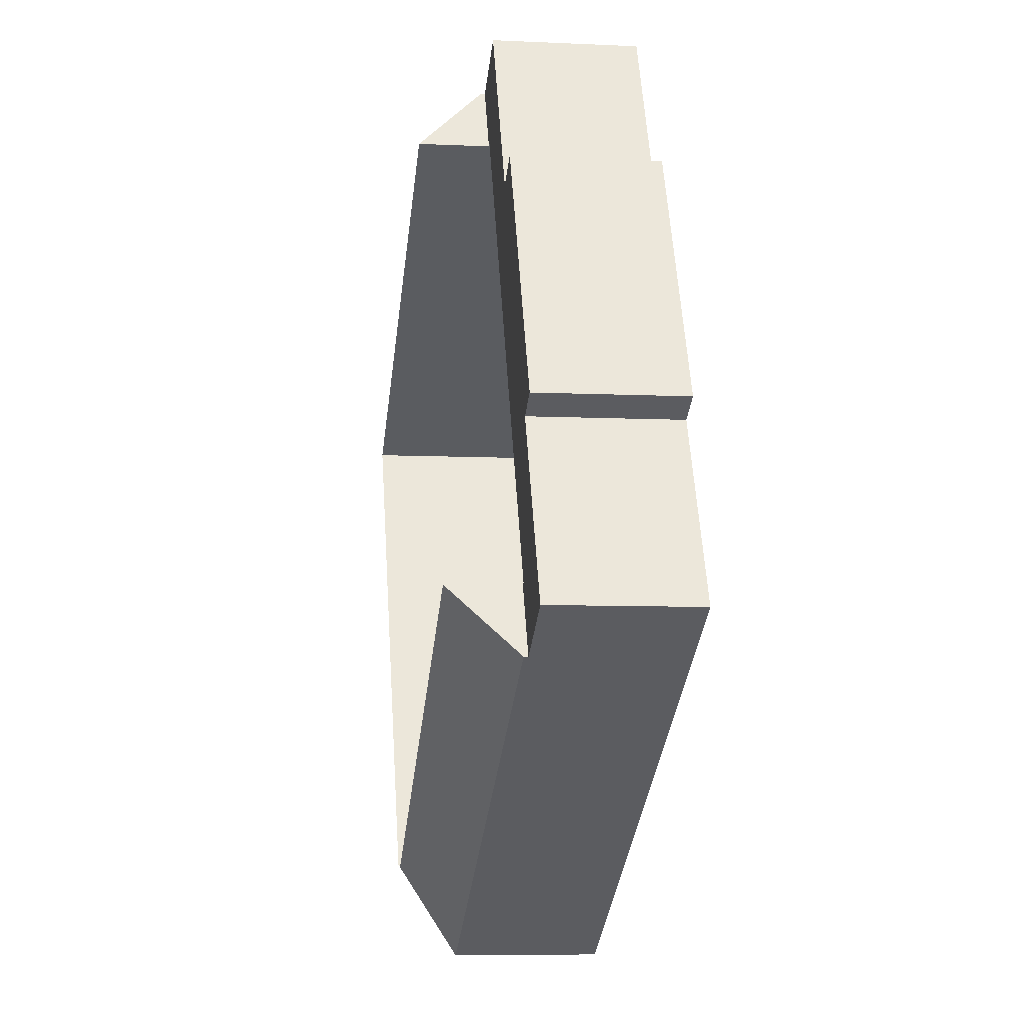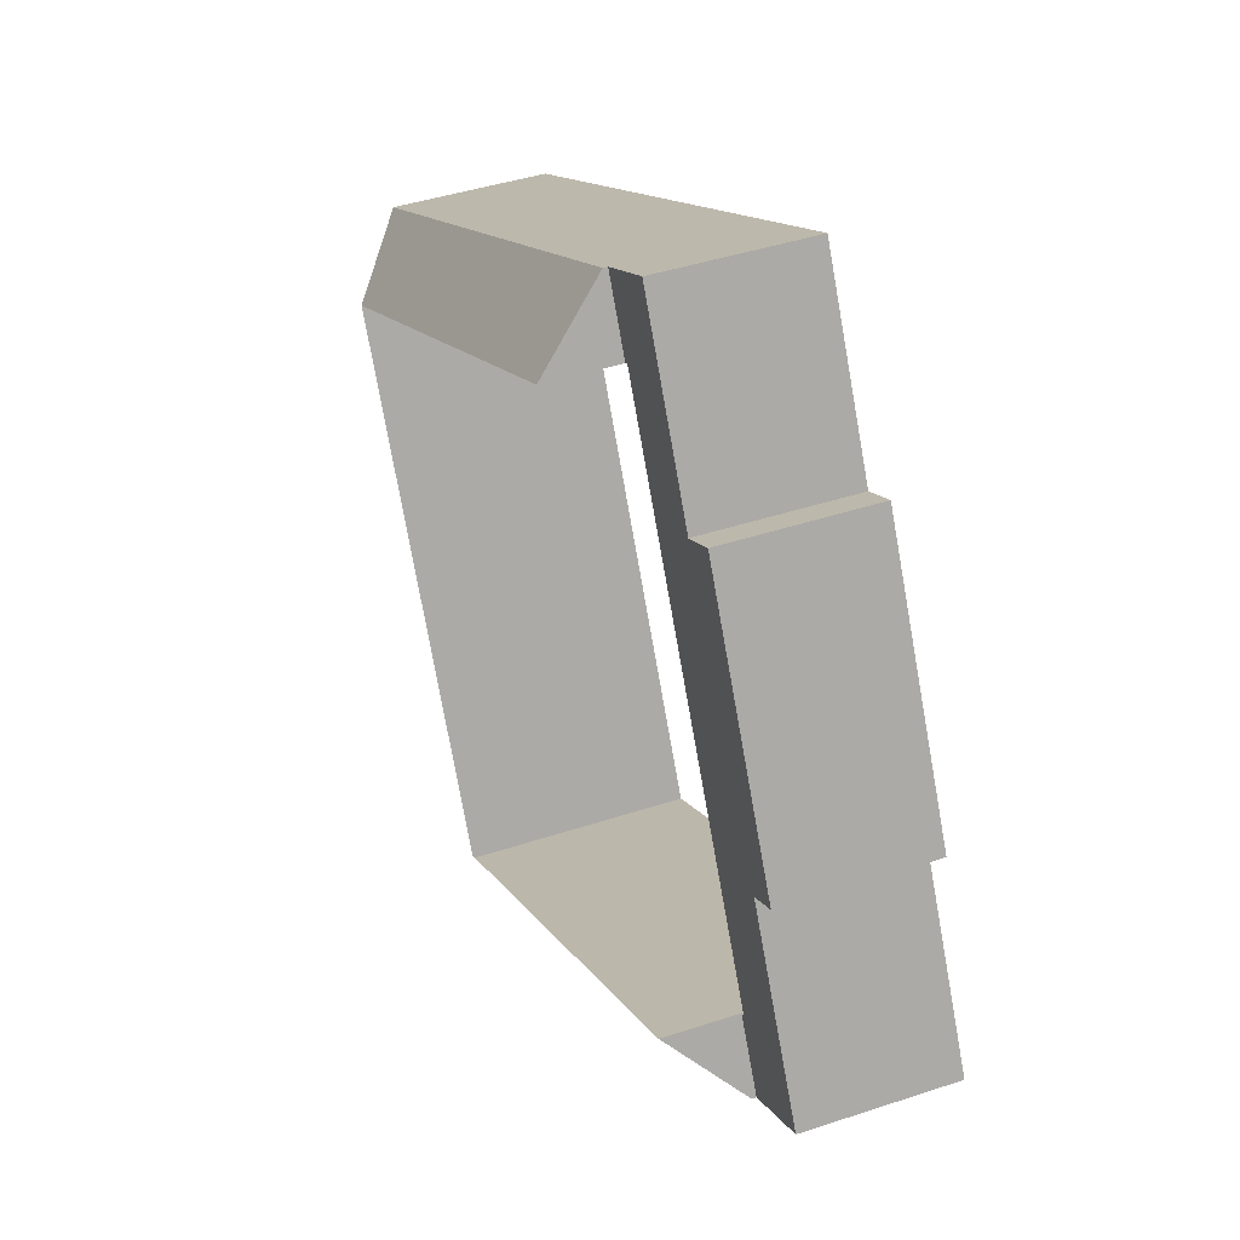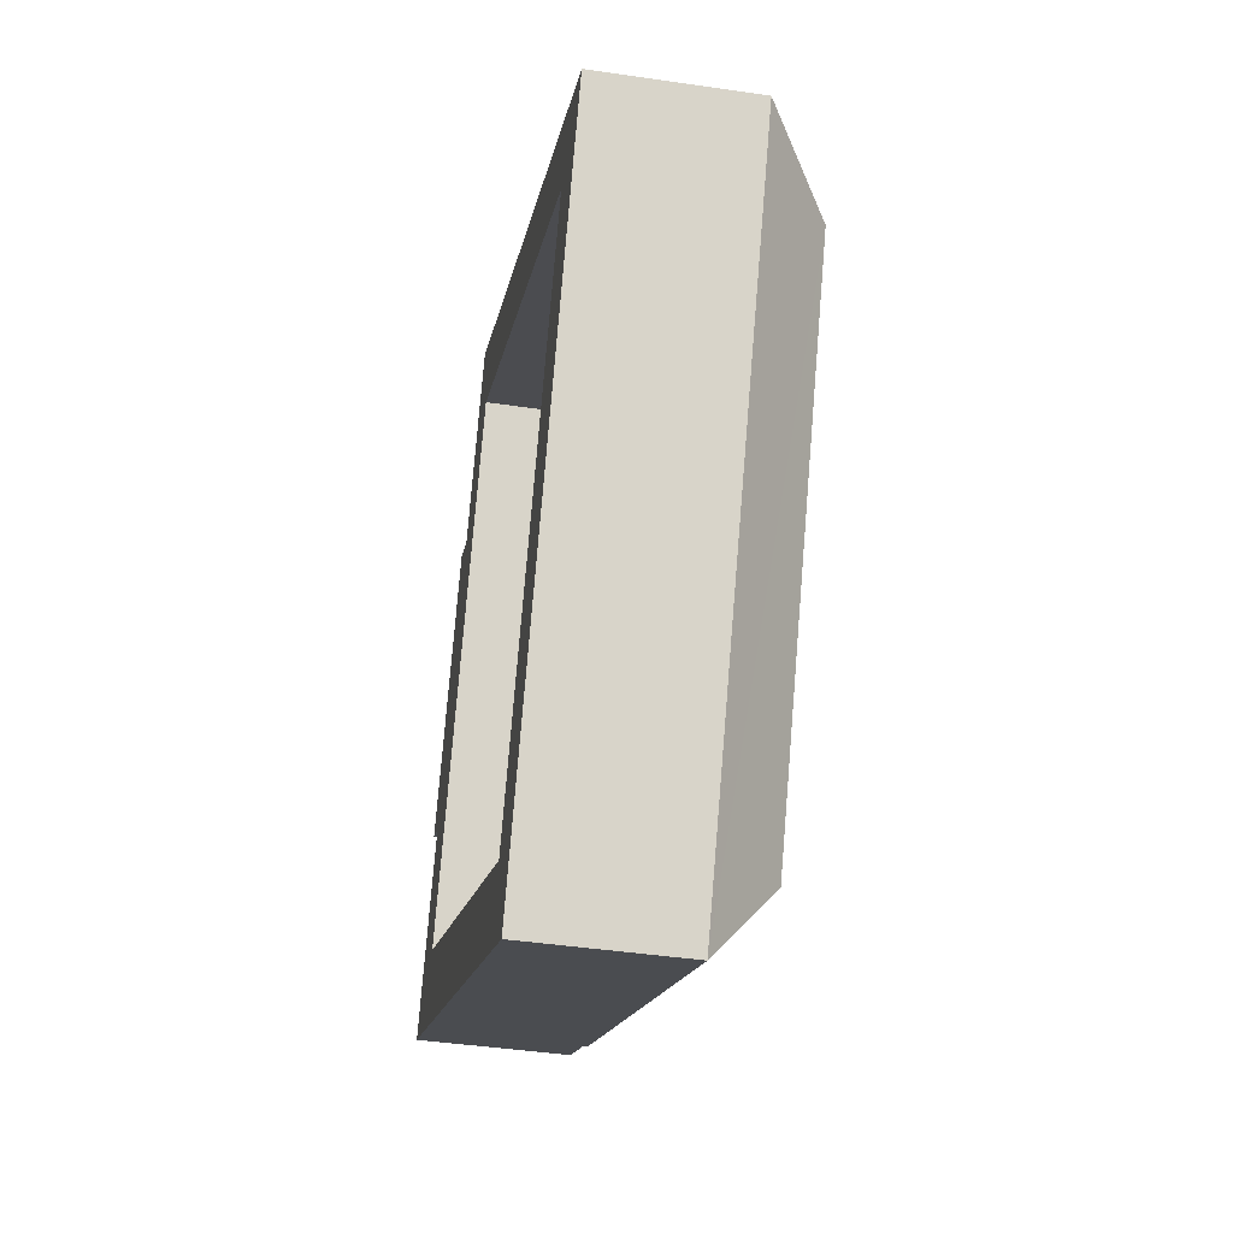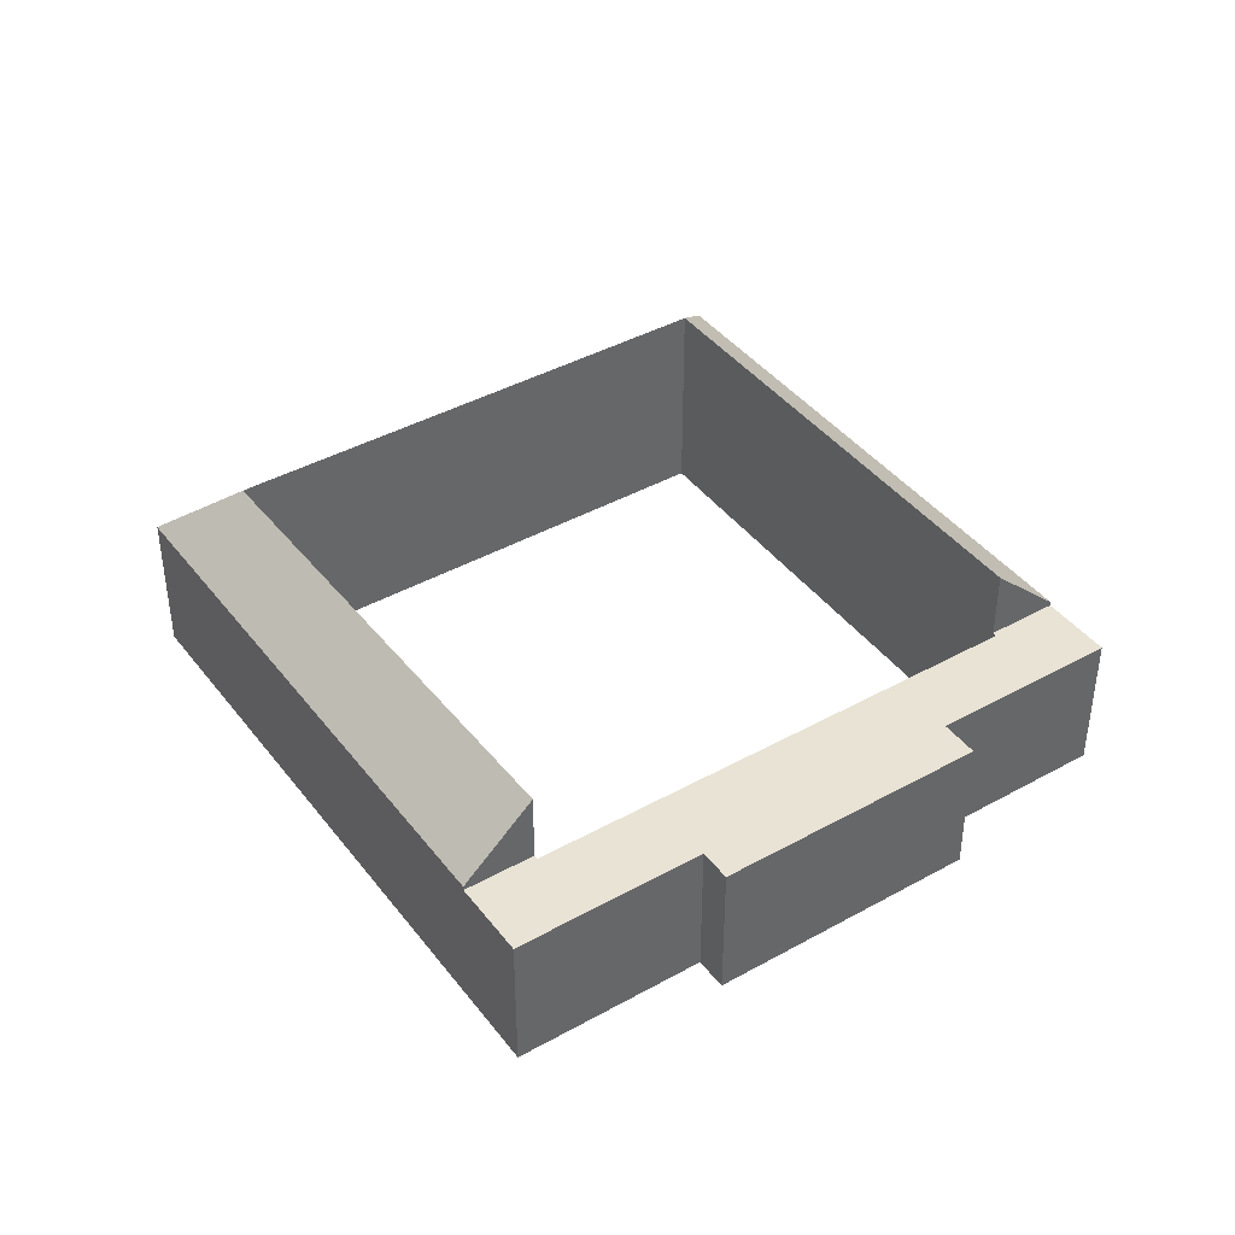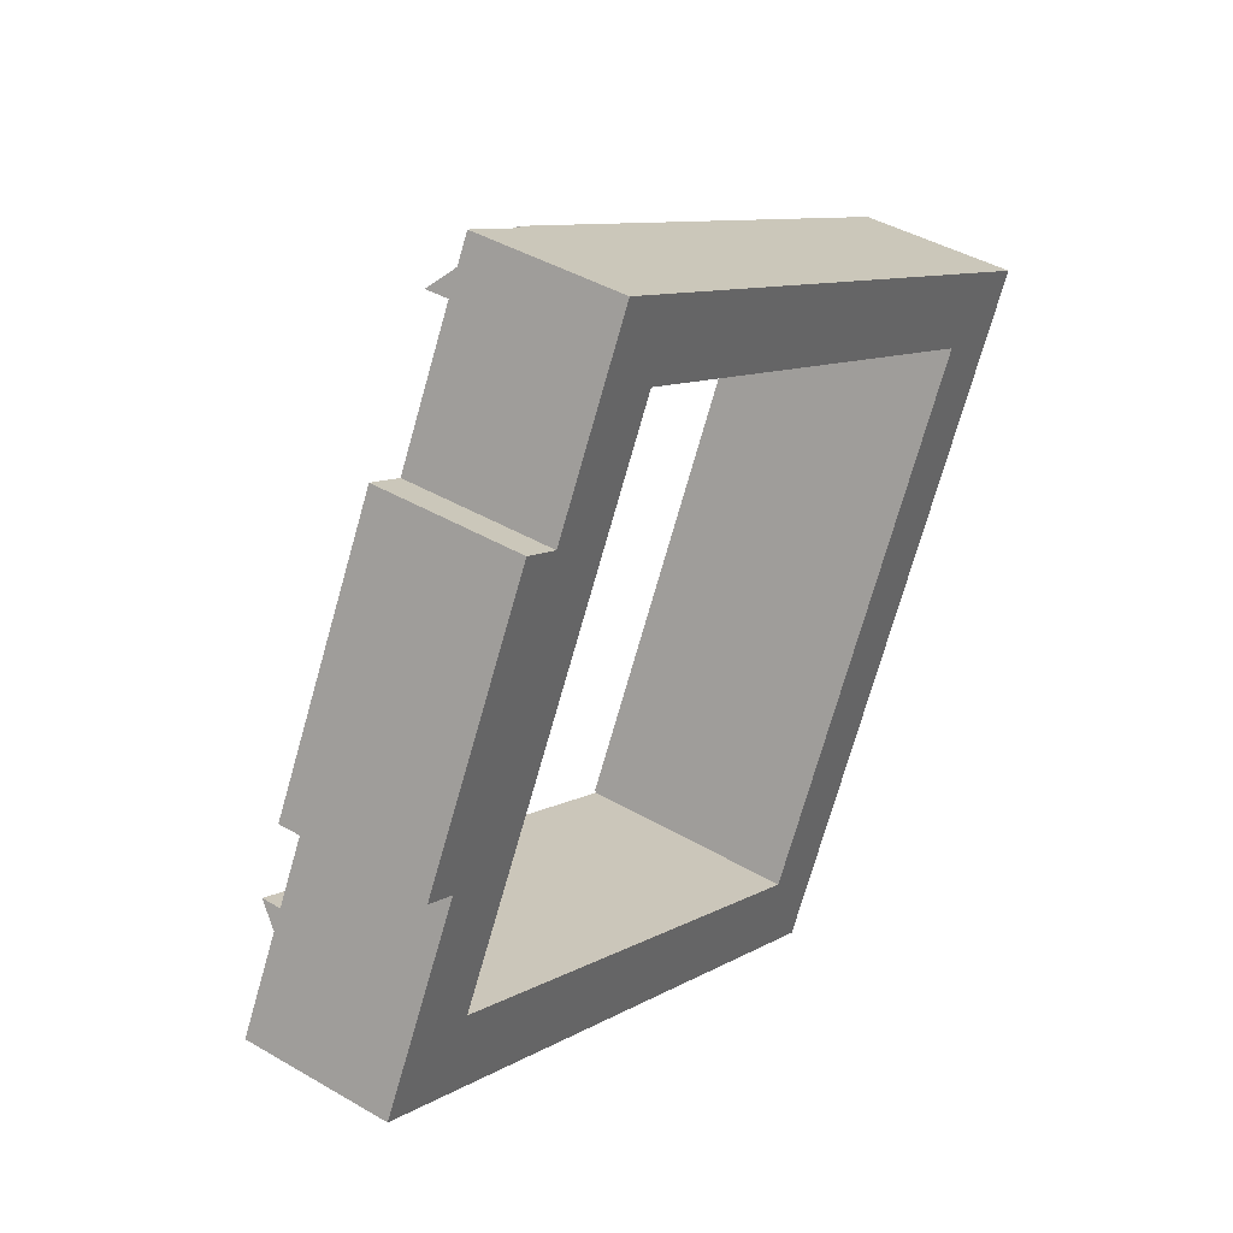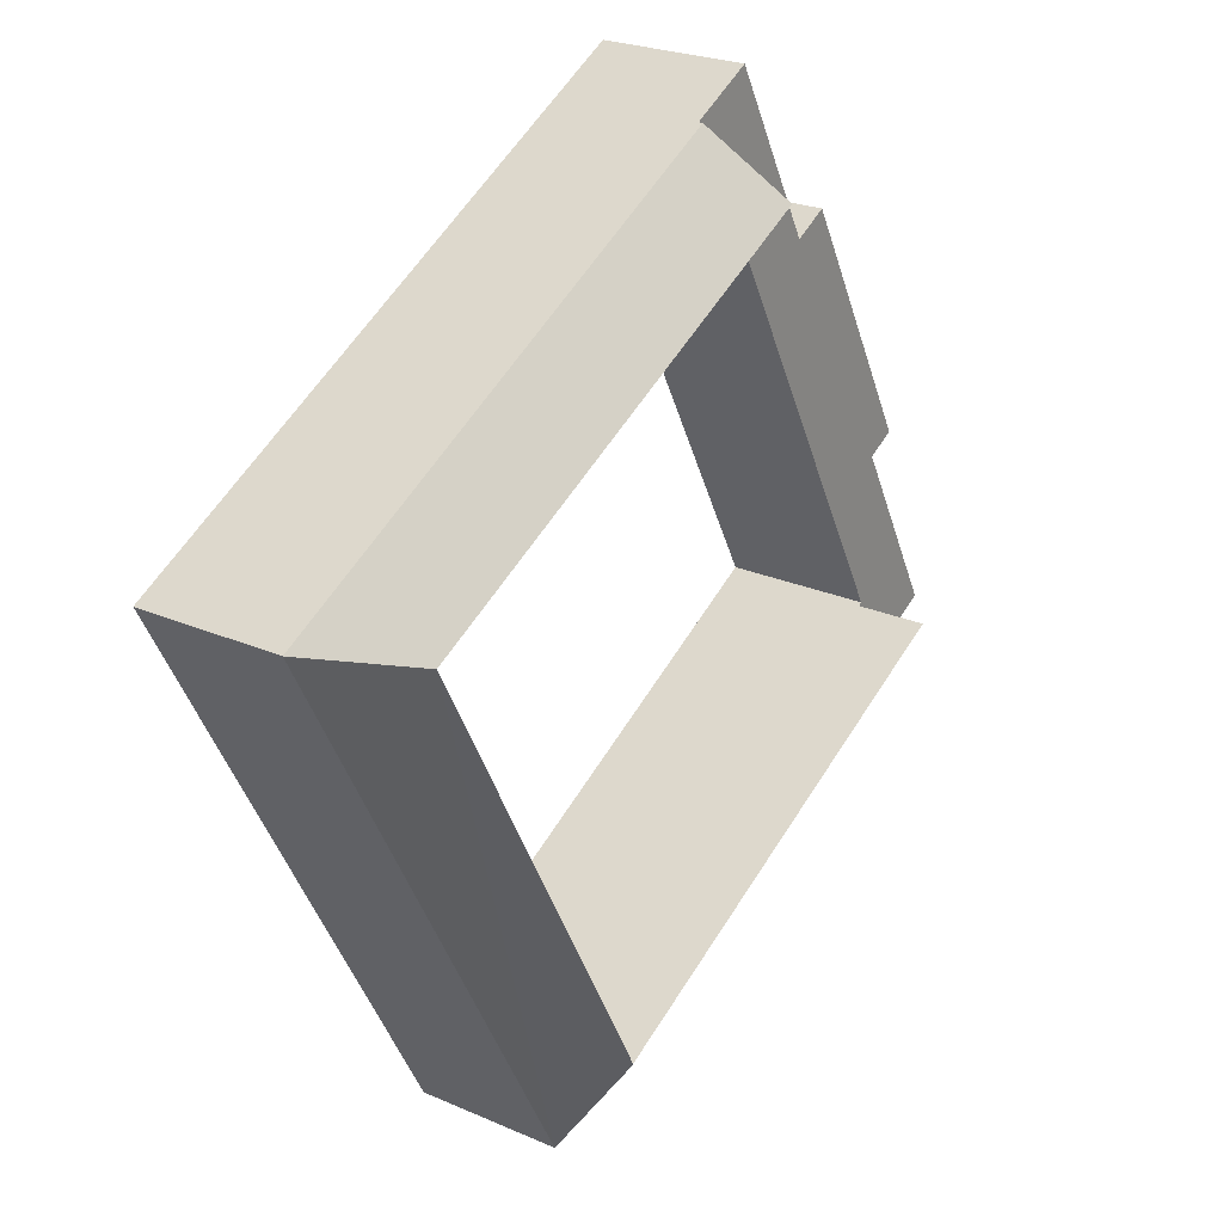
<metadata>
{"format":"obj","ext":"obj","renderer":"f3d","projection":"perspective","resolution":1024,"background":"white","views":[{"elev":-7.4,"azim":-97.6,"up":"+Z"},{"elev":42.1,"azim":-111.8,"up":"+Z"},{"elev":-42.5,"azim":80.0,"up":"+Z"},{"elev":41.3,"azim":-96.1,"up":"+Y"},{"elev":41.5,"azim":-54.6,"up":"+Z"},{"elev":24.1,"azim":126.1,"up":"+Z"}]}
</metadata>
<code>
v  17.77 4.615 5.418
v  12.99 3.234 -6.888
v  12.35 4.618 -4.818
v  19.85 3.233 6.048
v  1.565 3.234 -0.83
v  12.33 4.579 -4.856
v  2.312 4.676 0.579
v  8.423 3.234 12.11
v  7.68 4.667 10.71
v  2.312 -3.545e-17 0.579
v  12.33 2.973e-16 -4.856
v  8.423 -7.413e-16 12.11
v  19.85 -3.703e-16 6.048
v  17.77 -3.318e-16 5.418
v  12.35 2.95e-16 -4.818
v  7.68 -6.555e-16 10.71
v  1.565 5.082e-17 -0.83
v  12.99 4.218e-16 -6.888
v  4.226 3.143 9.543
v  2.017 3.143 3.805
v  1.366 3.143 4.15
v  1.565 3.143 -0.83
v  0 3.143 1.925e-16
v  2.224 3.143 0.627
v  7.592 3.143 10.75
v  5.003 3.143 9.131
v  6.985 3.143 12.87
v  7.68 3.143 10.71
v  8.423 3.143 12.11
v  2.312 3.143 0.579
v  7.592 -6.583e-16 10.75
v  2.224 -3.839e-17 0.627
v  4.226 -5.843e-16 9.543
v  5.003 -5.591e-16 9.131
v  6.985 -7.879e-16 12.87
v  0 0 0
v  2.017 -2.33e-16 3.805
v  1.366 -2.541e-16 4.15
g defaultobject
f 1 2 3
f 2 1 4
f 5 6 2
f 6 5 7
f 3 2 6
f 8 1 9
f 1 8 4
f 10 6 7
f 6 10 11
f 12 4 8
f 4 12 13
f 6 1 3
f 1 6 11
f 1 11 14
f 14 11 15
f 16 8 9
f 8 16 12
f 5 10 7
f 10 5 17
f 1 16 9
f 16 1 14
f 18 5 2
f 5 18 17
f 4 18 2
f 18 4 13
f 14 18 13
f 18 14 15
f 18 15 11
f 18 11 17
f 17 11 10
f 12 14 13
f 14 12 16
f 19 20 21
f 20 22 23
f 22 20 24
f 24 20 25
f 25 20 26
f 26 20 19
f 25 26 27
f 25 27 28
f 28 27 29
f 30 22 24
f 31 24 25
f 24 31 32
f 10 22 30
f 22 10 17
f 12 28 29
f 28 12 16
f 32 30 24
f 30 32 10
f 33 26 19
f 26 33 34
f 35 29 27
f 29 35 12
f 17 23 22
f 23 17 36
f 37 21 20
f 21 37 38
f 16 25 28
f 25 16 31
f 36 20 23
f 20 36 37
f 38 19 21
f 19 38 33
f 34 27 26
f 27 34 35
f 38 34 33
f 34 12 35
f 12 34 31
f 31 34 32
f 32 34 37
f 37 34 38
f 32 37 36
f 32 36 10
f 10 36 17
f 16 12 31

</code>
